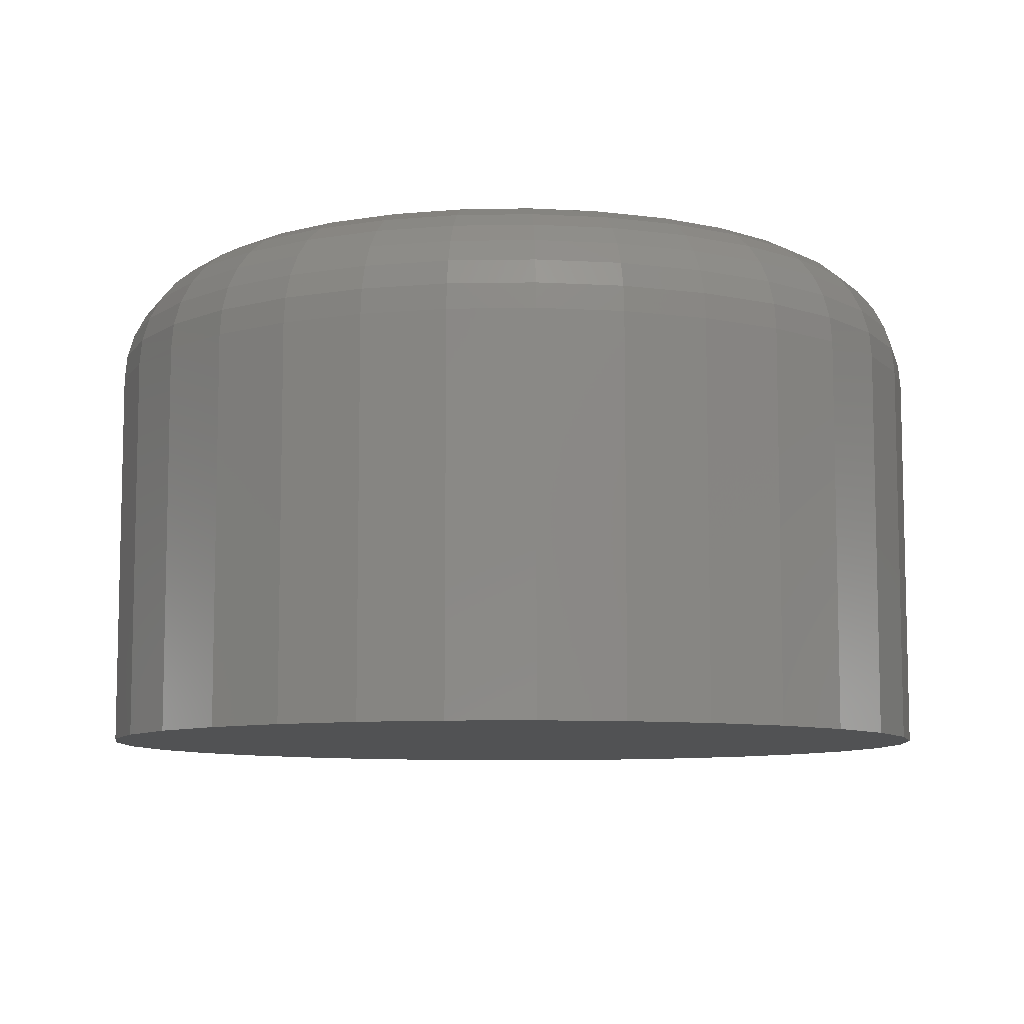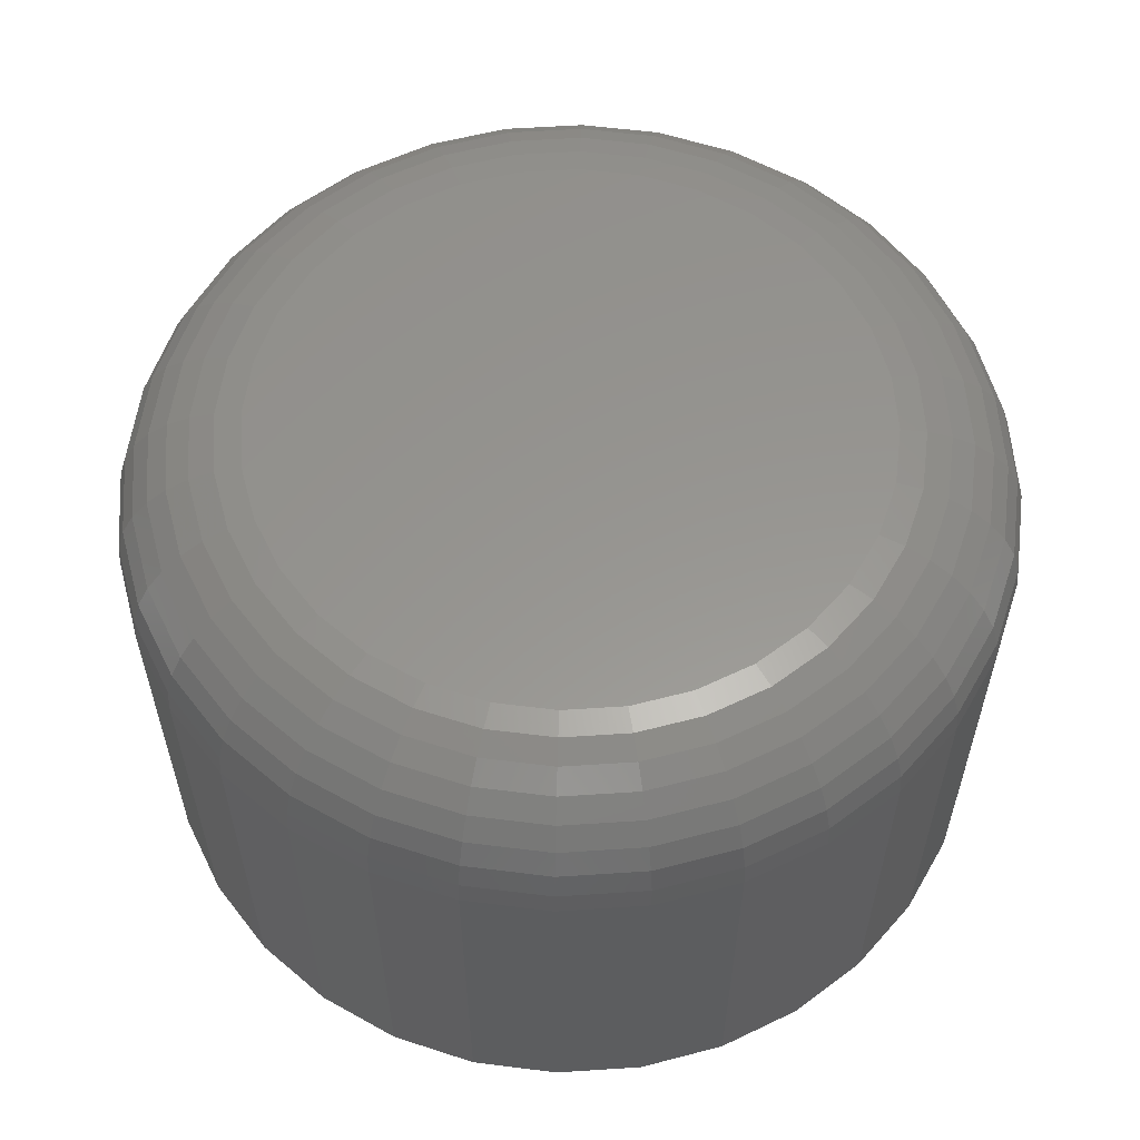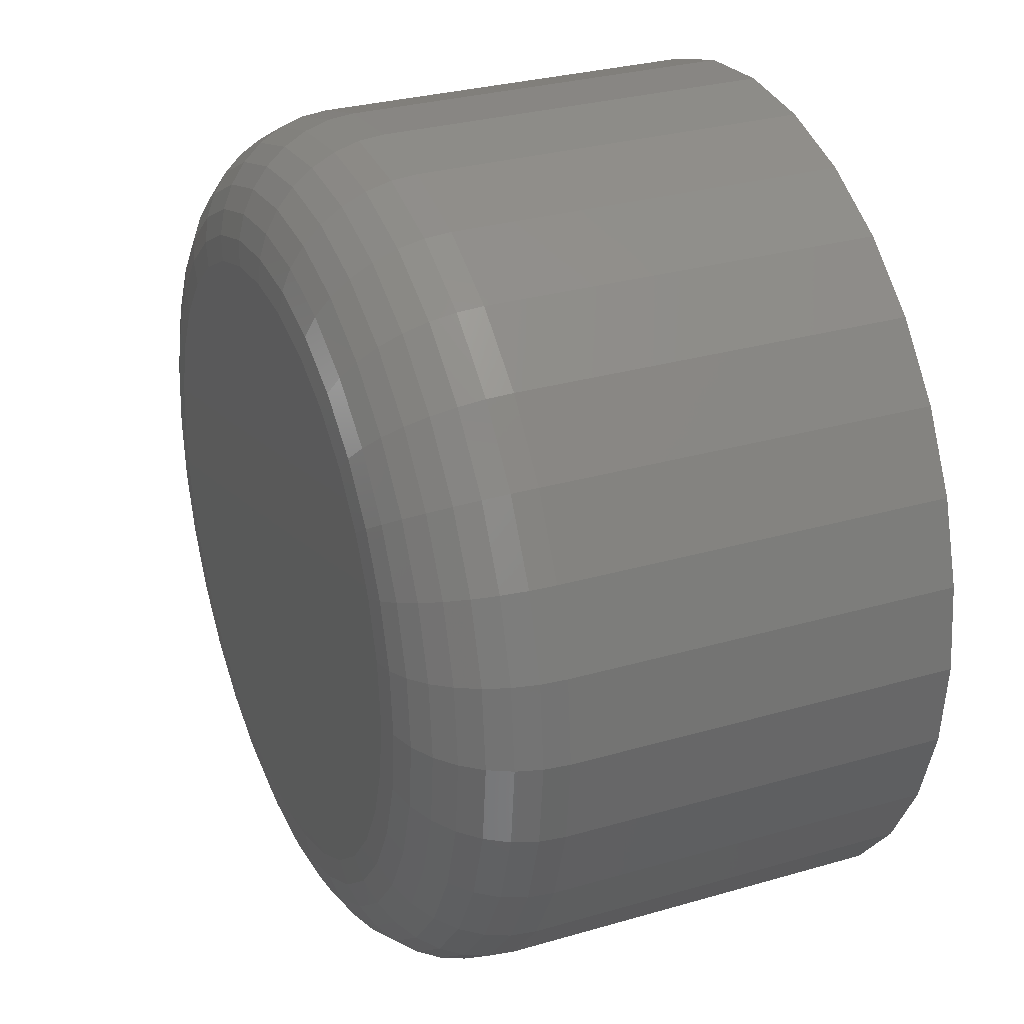
<metadata>
{"format":"stl","ext":"stl","renderer":"f3d","projection":"perspective","resolution":1024,"background":"white","views":[{"elev":-8.6,"azim":132.0,"up":"+Z"},{"elev":58.0,"azim":-144.5,"up":"+Z"},{"elev":29.6,"azim":66.8,"up":"+Y"}]}
</metadata>
<code>
# stl→obj: 320 verts, 636 faces
v -0.03035 0.1439 0.25
v 0.02689 0.1439 0.25
v -0.001727 0.1467 0.25
v -0.05787 0.1355 0.25
v 0.05442 0.1355 0.25
v 0.05442 -0.1355 0.25
v -0.03035 -0.1439 0.25
v 0.02689 -0.1439 0.25
v -0.001727 -0.1467 0.25
v 0.07978 0.122 0.25
v -0.08323 0.122 0.25
v 0.102 0.1037 0.25
v -0.1055 0.1037 0.25
v 0.1203 0.08151 0.25
v -0.1237 0.08151 0.25
v 0.1338 0.05614 0.25
v -0.1373 0.05614 0.25
v 0.1422 0.02862 0.25
v -0.1456 0.02862 0.25
v 0.145 8.895e-17 0.25
v -0.1484 -2.481e-16 0.25
v 0.1422 -0.02862 0.25
v -0.1456 -0.02862 0.25
v 0.1338 -0.05614 0.25
v -0.1373 -0.05614 0.25
v 0.1203 -0.08151 0.25
v -0.1237 -0.08151 0.25
v 0.102 -0.1037 0.25
v -0.1055 -0.1037 0.25
v 0.07978 -0.122 0.25
v -0.08323 -0.122 0.25
v -0.05787 -0.1355 0.25
v 0.2075 0 0
v 0.2075 -2.371e-16 0.1875
v 0.2035 -0.04081 0
v 0.2035 -0.04081 0.1875
v 0.1916 -0.08006 0
v 0.1916 -0.08006 0.1875
v 0.1722 -0.1162 0
v 0.1722 -0.1162 0.1875
v 0.1462 -0.1479 0
v 0.1462 -0.1479 0.1875
v 0.1145 -0.174 0
v 0.1145 -0.174 0.1875
v 0.07833 -0.1933 0
v 0.07833 -0.1933 0.1875
v 0.03909 -0.2052 0
v 0.03909 -0.2052 0.1875
v -0.001727 -0.2092 0
v -0.001727 -0.2092 0.1875
v -0.04254 -0.2052 0
v -0.04254 -0.2052 0.1875
v -0.08179 -0.1933 0
v -0.08179 -0.1933 0.1875
v -0.118 -0.174 0
v -0.118 -0.174 0.1875
v -0.1497 -0.1479 0
v -0.1497 -0.1479 0.1875
v -0.1757 -0.1162 0
v -0.1757 -0.1162 0.1875
v -0.195 -0.08006 0
v -0.195 -0.08006 0.1875
v -0.2069 -0.04081 0
v -0.2069 -0.04081 0.1875
v -0.2109 2.562e-17 0
v -0.2109 -6.729e-17 0.1875
v -0.2069 0.04081 0
v -0.2069 0.04081 0.1875
v -0.195 0.08006 0
v -0.195 0.08006 0.1875
v -0.1757 0.1162 0
v -0.1757 0.1162 0.1875
v -0.1497 0.1479 0
v -0.1497 0.1479 0.1875
v -0.118 0.174 0
v -0.118 0.174 0.1875
v -0.08179 0.1933 0
v -0.08179 0.1933 0.1875
v -0.04254 0.2052 0
v -0.04254 0.2052 0.1875
v -0.001727 0.2092 0
v -0.001727 0.2092 0.1875
v 0.03909 0.2052 0
v 0.03909 0.2052 0.1875
v 0.07833 0.1933 0
v 0.07833 0.1933 0.1875
v 0.1145 0.174 0
v 0.1145 0.174 0.1875
v 0.1462 0.1479 0
v 0.1462 0.1479 0.1875
v 0.1722 0.1162 0
v 0.1722 0.1162 0.1875
v 0.1916 0.08006 0
v 0.1916 0.08006 0.1875
v 0.2035 0.04081 0
v 0.2035 0.04081 0.1875
v -0.1606 -1.943e-16 0.2488
v -0.1576 0.031 0.2488
v -0.1724 -2.082e-16 0.2452
v -0.1691 0.03329 0.2452
v -0.1832 -2.22e-16 0.2395
v -0.1797 0.0354 0.2395
v -0.1926 -2.498e-16 0.2317
v -0.189 0.03724 0.2317
v -0.2004 -2.498e-16 0.2222
v -0.1966 0.03876 0.2222
v -0.2062 -2.498e-16 0.2114
v -0.2023 0.03989 0.2114
v -0.2097 -2.637e-16 0.1997
v -0.2057 0.04058 0.1997
v 0.1541 0.031 0.2488
v 0.1572 -2.082e-16 0.2488
v 0.1656 0.03329 0.2452
v 0.1689 -2.22e-16 0.2452
v 0.1762 0.0354 0.2395
v 0.1797 -2.498e-16 0.2395
v 0.1855 0.03724 0.2317
v 0.1892 -2.498e-16 0.2317
v 0.1931 0.03876 0.2222
v 0.197 -2.637e-16 0.2222
v 0.1988 0.03989 0.2114
v 0.2027 -2.776e-16 0.2114
v 0.2023 0.04058 0.1997
v 0.2063 -2.776e-16 0.1997
v 0.1451 0.06081 0.2488
v 0.1559 0.0653 0.2452
v 0.1659 0.06943 0.2395
v 0.1746 0.07306 0.2317
v 0.1818 0.07603 0.2222
v 0.1872 0.07824 0.2114
v 0.1904 0.0796 0.1997
v 0.1304 0.08828 0.2488
v 0.1401 0.0948 0.2452
v 0.1491 0.1008 0.2395
v 0.157 0.1061 0.2317
v 0.1635 0.1104 0.2222
v 0.1683 0.1136 0.2114
v 0.1712 0.1156 0.1997
v 0.1106 0.1124 0.2488
v 0.1189 0.1207 0.2452
v 0.1266 0.1283 0.2395
v 0.1333 0.135 0.2317
v 0.1388 0.1405 0.2222
v 0.1428 0.1446 0.2114
v 0.1454 0.1471 0.1997
v 0.08656 0.1321 0.2488
v 0.09307 0.1419 0.2452
v 0.09907 0.1509 0.2395
v 0.1043 0.1587 0.2317
v 0.1087 0.1652 0.2222
v 0.1119 0.17 0.2114
v 0.1138 0.173 0.1997
v 0.05908 0.1468 0.2488
v 0.06357 0.1576 0.2452
v 0.0677 0.1676 0.2395
v 0.07133 0.1764 0.2317
v 0.0743 0.1836 0.2222
v 0.07651 0.1889 0.2114
v 0.07787 0.1922 0.1997
v 0.02927 0.1559 0.2488
v 0.03156 0.1673 0.2452
v 0.03367 0.1779 0.2395
v 0.03552 0.1872 0.2317
v 0.03703 0.1949 0.2222
v 0.03816 0.2005 0.2114
v 0.03885 0.204 0.1997
v -0.001727 0.1589 0.2488
v -0.001727 0.1706 0.2452
v -0.001727 0.1814 0.2395
v -0.001727 0.1909 0.2317
v -0.001727 0.1987 0.2222
v -0.001727 0.2045 0.2114
v -0.001727 0.208 0.1997
v -0.03273 0.1559 0.2488
v -0.03501 0.1673 0.2452
v -0.03712 0.1779 0.2395
v -0.03897 0.1872 0.2317
v -0.04049 0.1949 0.2222
v -0.04161 0.2005 0.2114
v -0.04231 0.204 0.1997
v -0.06254 0.1468 0.2488
v -0.06702 0.1576 0.2452
v -0.07116 0.1676 0.2395
v -0.07478 0.1764 0.2317
v -0.07776 0.1836 0.2222
v -0.07997 0.1889 0.2114
v -0.08133 0.1922 0.1997
v -0.09001 0.1321 0.2488
v -0.09652 0.1419 0.2452
v -0.1025 0.1509 0.2395
v -0.1078 0.1587 0.2317
v -0.1121 0.1652 0.2222
v -0.1153 0.17 0.2114
v -0.1173 0.173 0.1997
v -0.1141 0.1124 0.2488
v -0.1224 0.1207 0.2452
v -0.13 0.1283 0.2395
v -0.1367 0.135 0.2317
v -0.1422 0.1405 0.2222
v -0.1463 0.1446 0.2114
v -0.1488 0.1471 0.1997
v -0.1339 0.08828 0.2488
v -0.1436 0.0948 0.2452
v -0.1526 0.1008 0.2395
v -0.1605 0.1061 0.2317
v -0.1669 0.1104 0.2222
v -0.1717 0.1136 0.2114
v -0.1747 0.1156 0.1997
v -0.1485 0.06081 0.2488
v -0.1594 0.0653 0.2452
v -0.1693 0.06943 0.2395
v -0.1781 0.07306 0.2317
v -0.1853 0.07603 0.2222
v -0.1906 0.07824 0.2114
v -0.1939 0.0796 0.1997
v 0.1541 -0.031 0.2488
v 0.1656 -0.03329 0.2452
v 0.1762 -0.0354 0.2395
v 0.1855 -0.03724 0.2317
v 0.1931 -0.03876 0.2222
v 0.1988 -0.03989 0.2114
v 0.2023 -0.04058 0.1997
v -0.1576 -0.031 0.2488
v -0.1691 -0.03329 0.2452
v -0.1797 -0.0354 0.2395
v -0.189 -0.03724 0.2317
v -0.1966 -0.03876 0.2222
v -0.2023 -0.03989 0.2114
v -0.2057 -0.04058 0.1997
v -0.1485 -0.06081 0.2488
v -0.1594 -0.0653 0.2452
v -0.1693 -0.06943 0.2395
v -0.1781 -0.07306 0.2317
v -0.1853 -0.07603 0.2222
v -0.1906 -0.07824 0.2114
v -0.1939 -0.0796 0.1997
v -0.1339 -0.08828 0.2488
v -0.1436 -0.0948 0.2452
v -0.1526 -0.1008 0.2395
v -0.1605 -0.1061 0.2317
v -0.1669 -0.1104 0.2222
v -0.1717 -0.1136 0.2114
v -0.1747 -0.1156 0.1997
v -0.1141 -0.1124 0.2488
v -0.1224 -0.1207 0.2452
v -0.13 -0.1283 0.2395
v -0.1367 -0.135 0.2317
v -0.1422 -0.1405 0.2222
v -0.1463 -0.1446 0.2114
v -0.1488 -0.1471 0.1997
v -0.09001 -0.1321 0.2488
v -0.09652 -0.1419 0.2452
v -0.1025 -0.1509 0.2395
v -0.1078 -0.1587 0.2317
v -0.1121 -0.1652 0.2222
v -0.1153 -0.17 0.2114
v -0.1173 -0.173 0.1997
v -0.06254 -0.1468 0.2488
v -0.06702 -0.1576 0.2452
v -0.07116 -0.1676 0.2395
v -0.07478 -0.1764 0.2317
v -0.07776 -0.1836 0.2222
v -0.07997 -0.1889 0.2114
v -0.08133 -0.1922 0.1997
v -0.03273 -0.1559 0.2488
v -0.03501 -0.1673 0.2452
v -0.03712 -0.1779 0.2395
v -0.03897 -0.1872 0.2317
v -0.04049 -0.1949 0.2222
v -0.04161 -0.2005 0.2114
v -0.04231 -0.204 0.1997
v -0.001727 -0.1589 0.2488
v -0.001727 -0.1706 0.2452
v -0.001727 -0.1814 0.2395
v -0.001727 -0.1909 0.2317
v -0.001727 -0.1987 0.2222
v -0.001727 -0.2045 0.2114
v -0.001727 -0.208 0.1997
v 0.02927 -0.1559 0.2488
v 0.03156 -0.1673 0.2452
v 0.03367 -0.1779 0.2395
v 0.03552 -0.1872 0.2317
v 0.03703 -0.1949 0.2222
v 0.03816 -0.2005 0.2114
v 0.03885 -0.204 0.1997
v 0.05908 -0.1468 0.2488
v 0.06357 -0.1576 0.2452
v 0.0677 -0.1676 0.2395
v 0.07133 -0.1764 0.2317
v 0.0743 -0.1836 0.2222
v 0.07651 -0.1889 0.2114
v 0.07787 -0.1922 0.1997
v 0.08656 -0.1321 0.2488
v 0.09307 -0.1419 0.2452
v 0.09907 -0.1509 0.2395
v 0.1043 -0.1587 0.2317
v 0.1087 -0.1652 0.2222
v 0.1119 -0.17 0.2114
v 0.1138 -0.173 0.1997
v 0.1106 -0.1124 0.2488
v 0.1189 -0.1207 0.2452
v 0.1266 -0.1283 0.2395
v 0.1333 -0.135 0.2317
v 0.1388 -0.1405 0.2222
v 0.1428 -0.1446 0.2114
v 0.1454 -0.1471 0.1997
v 0.1304 -0.08828 0.2488
v 0.1401 -0.0948 0.2452
v 0.1491 -0.1008 0.2395
v 0.157 -0.1061 0.2317
v 0.1635 -0.1104 0.2222
v 0.1683 -0.1136 0.2114
v 0.1712 -0.1156 0.1997
v 0.1451 -0.06081 0.2488
v 0.1559 -0.0653 0.2452
v 0.1659 -0.06943 0.2395
v 0.1746 -0.07306 0.2317
v 0.1818 -0.07603 0.2222
v 0.1872 -0.07824 0.2114
v 0.1904 -0.0796 0.1997
f 1 2 3
f 2 1 4
f 2 4 5
f 6 7 8
f 8 7 9
f 5 4 10
f 10 4 11
f 10 11 12
f 12 11 13
f 12 13 14
f 14 13 15
f 14 15 16
f 16 15 17
f 16 17 18
f 18 17 19
f 18 19 20
f 20 19 21
f 20 21 22
f 22 21 23
f 22 23 24
f 24 23 25
f 24 25 26
f 26 25 27
f 26 27 28
f 28 27 29
f 28 29 30
f 30 29 31
f 30 31 6
f 6 31 32
f 6 32 7
f 33 34 35
f 35 34 36
f 35 36 37
f 37 36 38
f 37 38 39
f 39 38 40
f 39 40 41
f 41 40 42
f 41 42 43
f 43 42 44
f 43 44 45
f 45 44 46
f 45 46 47
f 47 46 48
f 47 48 49
f 49 48 50
f 49 50 51
f 51 50 52
f 51 52 53
f 53 52 54
f 53 54 55
f 55 54 56
f 55 56 57
f 57 56 58
f 57 58 59
f 59 58 60
f 59 60 61
f 61 60 62
f 61 62 63
f 63 62 64
f 63 64 65
f 65 64 66
f 65 66 67
f 67 66 68
f 67 68 69
f 69 68 70
f 69 70 71
f 71 70 72
f 71 72 73
f 73 72 74
f 73 74 75
f 75 74 76
f 75 76 77
f 77 76 78
f 77 78 79
f 79 78 80
f 79 80 81
f 81 80 82
f 81 82 83
f 83 82 84
f 83 84 85
f 85 84 86
f 85 86 87
f 87 86 88
f 87 88 89
f 89 88 90
f 89 90 91
f 91 90 92
f 91 92 93
f 93 92 94
f 93 94 95
f 95 94 96
f 95 96 33
f 33 96 34
f 21 19 97
f 97 19 98
f 97 98 99
f 99 98 100
f 99 100 101
f 101 100 102
f 101 102 103
f 103 102 104
f 103 104 105
f 105 104 106
f 105 106 107
f 107 106 108
f 107 108 109
f 109 108 110
f 109 110 66
f 66 110 68
f 18 20 111
f 111 20 112
f 111 112 113
f 113 112 114
f 113 114 115
f 115 114 116
f 115 116 117
f 117 116 118
f 117 118 119
f 119 118 120
f 119 120 121
f 121 120 122
f 121 122 123
f 123 122 124
f 123 124 96
f 96 124 34
f 16 18 125
f 125 18 111
f 125 111 126
f 126 111 113
f 126 113 127
f 127 113 115
f 127 115 128
f 128 115 117
f 128 117 129
f 129 117 119
f 129 119 130
f 130 119 121
f 130 121 131
f 131 121 123
f 131 123 94
f 94 123 96
f 14 16 132
f 132 16 125
f 132 125 133
f 133 125 126
f 133 126 134
f 134 126 127
f 134 127 135
f 135 127 128
f 135 128 136
f 136 128 129
f 136 129 137
f 137 129 130
f 137 130 138
f 138 130 131
f 138 131 92
f 92 131 94
f 12 14 139
f 139 14 132
f 139 132 140
f 140 132 133
f 140 133 141
f 141 133 134
f 141 134 142
f 142 134 135
f 142 135 143
f 143 135 136
f 143 136 144
f 144 136 137
f 144 137 145
f 145 137 138
f 145 138 90
f 90 138 92
f 10 12 146
f 146 12 139
f 146 139 147
f 147 139 140
f 147 140 148
f 148 140 141
f 148 141 149
f 149 141 142
f 149 142 150
f 150 142 143
f 150 143 151
f 151 143 144
f 151 144 152
f 152 144 145
f 152 145 88
f 88 145 90
f 5 10 153
f 153 10 146
f 153 146 154
f 154 146 147
f 154 147 155
f 155 147 148
f 155 148 156
f 156 148 149
f 156 149 157
f 157 149 150
f 157 150 158
f 158 150 151
f 158 151 159
f 159 151 152
f 159 152 86
f 86 152 88
f 2 5 160
f 160 5 153
f 160 153 161
f 161 153 154
f 161 154 162
f 162 154 155
f 162 155 163
f 163 155 156
f 163 156 164
f 164 156 157
f 164 157 165
f 165 157 158
f 165 158 166
f 166 158 159
f 166 159 84
f 84 159 86
f 3 2 167
f 167 2 160
f 167 160 168
f 168 160 161
f 168 161 169
f 169 161 162
f 169 162 170
f 170 162 163
f 170 163 171
f 171 163 164
f 171 164 172
f 172 164 165
f 172 165 173
f 173 165 166
f 173 166 82
f 82 166 84
f 1 3 174
f 174 3 167
f 174 167 175
f 175 167 168
f 175 168 176
f 176 168 169
f 176 169 177
f 177 169 170
f 177 170 178
f 178 170 171
f 178 171 179
f 179 171 172
f 179 172 180
f 180 172 173
f 180 173 80
f 80 173 82
f 4 1 181
f 181 1 174
f 181 174 182
f 182 174 175
f 182 175 183
f 183 175 176
f 183 176 184
f 184 176 177
f 184 177 185
f 185 177 178
f 185 178 186
f 186 178 179
f 186 179 187
f 187 179 180
f 187 180 78
f 78 180 80
f 11 4 188
f 188 4 181
f 188 181 189
f 189 181 182
f 189 182 190
f 190 182 183
f 190 183 191
f 191 183 184
f 191 184 192
f 192 184 185
f 192 185 193
f 193 185 186
f 193 186 194
f 194 186 187
f 194 187 76
f 76 187 78
f 13 11 195
f 195 11 188
f 195 188 196
f 196 188 189
f 196 189 197
f 197 189 190
f 197 190 198
f 198 190 191
f 198 191 199
f 199 191 192
f 199 192 200
f 200 192 193
f 200 193 201
f 201 193 194
f 201 194 74
f 74 194 76
f 15 13 202
f 202 13 195
f 202 195 203
f 203 195 196
f 203 196 204
f 204 196 197
f 204 197 205
f 205 197 198
f 205 198 206
f 206 198 199
f 206 199 207
f 207 199 200
f 207 200 208
f 208 200 201
f 208 201 72
f 72 201 74
f 17 15 209
f 209 15 202
f 209 202 210
f 210 202 203
f 210 203 211
f 211 203 204
f 211 204 212
f 212 204 205
f 212 205 213
f 213 205 206
f 213 206 214
f 214 206 207
f 214 207 215
f 215 207 208
f 215 208 70
f 70 208 72
f 19 17 98
f 98 17 209
f 98 209 100
f 100 209 210
f 100 210 102
f 102 210 211
f 102 211 104
f 104 211 212
f 104 212 106
f 106 212 213
f 106 213 108
f 108 213 214
f 108 214 110
f 110 214 215
f 110 215 68
f 68 215 70
f 20 22 112
f 112 22 216
f 112 216 114
f 114 216 217
f 114 217 116
f 116 217 218
f 116 218 118
f 118 218 219
f 118 219 120
f 120 219 220
f 120 220 122
f 122 220 221
f 122 221 124
f 124 221 222
f 124 222 34
f 34 222 36
f 23 21 223
f 223 21 97
f 223 97 224
f 224 97 99
f 224 99 225
f 225 99 101
f 225 101 226
f 226 101 103
f 226 103 227
f 227 103 105
f 227 105 228
f 228 105 107
f 228 107 229
f 229 107 109
f 229 109 64
f 64 109 66
f 25 23 230
f 230 23 223
f 230 223 231
f 231 223 224
f 231 224 232
f 232 224 225
f 232 225 233
f 233 225 226
f 233 226 234
f 234 226 227
f 234 227 235
f 235 227 228
f 235 228 236
f 236 228 229
f 236 229 62
f 62 229 64
f 27 25 237
f 237 25 230
f 237 230 238
f 238 230 231
f 238 231 239
f 239 231 232
f 239 232 240
f 240 232 233
f 240 233 241
f 241 233 234
f 241 234 242
f 242 234 235
f 242 235 243
f 243 235 236
f 243 236 60
f 60 236 62
f 29 27 244
f 244 27 237
f 244 237 245
f 245 237 238
f 245 238 246
f 246 238 239
f 246 239 247
f 247 239 240
f 247 240 248
f 248 240 241
f 248 241 249
f 249 241 242
f 249 242 250
f 250 242 243
f 250 243 58
f 58 243 60
f 31 29 251
f 251 29 244
f 251 244 252
f 252 244 245
f 252 245 253
f 253 245 246
f 253 246 254
f 254 246 247
f 254 247 255
f 255 247 248
f 255 248 256
f 256 248 249
f 256 249 257
f 257 249 250
f 257 250 56
f 56 250 58
f 32 31 258
f 258 31 251
f 258 251 259
f 259 251 252
f 259 252 260
f 260 252 253
f 260 253 261
f 261 253 254
f 261 254 262
f 262 254 255
f 262 255 263
f 263 255 256
f 263 256 264
f 264 256 257
f 264 257 54
f 54 257 56
f 7 32 265
f 265 32 258
f 265 258 266
f 266 258 259
f 266 259 267
f 267 259 260
f 267 260 268
f 268 260 261
f 268 261 269
f 269 261 262
f 269 262 270
f 270 262 263
f 270 263 271
f 271 263 264
f 271 264 52
f 52 264 54
f 9 7 272
f 272 7 265
f 272 265 273
f 273 265 266
f 273 266 274
f 274 266 267
f 274 267 275
f 275 267 268
f 275 268 276
f 276 268 269
f 276 269 277
f 277 269 270
f 277 270 278
f 278 270 271
f 278 271 50
f 50 271 52
f 8 9 279
f 279 9 272
f 279 272 280
f 280 272 273
f 280 273 281
f 281 273 274
f 281 274 282
f 282 274 275
f 282 275 283
f 283 275 276
f 283 276 284
f 284 276 277
f 284 277 285
f 285 277 278
f 285 278 48
f 48 278 50
f 6 8 286
f 286 8 279
f 286 279 287
f 287 279 280
f 287 280 288
f 288 280 281
f 288 281 289
f 289 281 282
f 289 282 290
f 290 282 283
f 290 283 291
f 291 283 284
f 291 284 292
f 292 284 285
f 292 285 46
f 46 285 48
f 30 6 293
f 293 6 286
f 293 286 294
f 294 286 287
f 294 287 295
f 295 287 288
f 295 288 296
f 296 288 289
f 296 289 297
f 297 289 290
f 297 290 298
f 298 290 291
f 298 291 299
f 299 291 292
f 299 292 44
f 44 292 46
f 28 30 300
f 300 30 293
f 300 293 301
f 301 293 294
f 301 294 302
f 302 294 295
f 302 295 303
f 303 295 296
f 303 296 304
f 304 296 297
f 304 297 305
f 305 297 298
f 305 298 306
f 306 298 299
f 306 299 42
f 42 299 44
f 26 28 307
f 307 28 300
f 307 300 308
f 308 300 301
f 308 301 309
f 309 301 302
f 309 302 310
f 310 302 303
f 310 303 311
f 311 303 304
f 311 304 312
f 312 304 305
f 312 305 313
f 313 305 306
f 313 306 40
f 40 306 42
f 24 26 314
f 314 26 307
f 314 307 315
f 315 307 308
f 315 308 316
f 316 308 309
f 316 309 317
f 317 309 310
f 317 310 318
f 318 310 311
f 318 311 319
f 319 311 312
f 319 312 320
f 320 312 313
f 320 313 38
f 38 313 40
f 22 24 216
f 216 24 314
f 216 314 217
f 217 314 315
f 217 315 218
f 218 315 316
f 218 316 219
f 219 316 317
f 219 317 220
f 220 317 318
f 220 318 221
f 221 318 319
f 221 319 222
f 222 319 320
f 222 320 36
f 36 320 38
f 81 83 79
f 77 79 83
f 85 77 83
f 47 51 45
f 49 51 47
f 51 53 45
f 45 53 55
f 45 55 43
f 43 55 57
f 43 57 41
f 41 57 59
f 41 59 39
f 39 59 61
f 39 61 37
f 37 61 63
f 37 63 35
f 35 63 65
f 35 65 33
f 33 65 67
f 33 67 95
f 95 67 69
f 95 69 93
f 93 69 71
f 93 71 91
f 91 71 73
f 91 73 89
f 89 73 75
f 89 75 87
f 87 75 77
f 87 77 85

</code>
